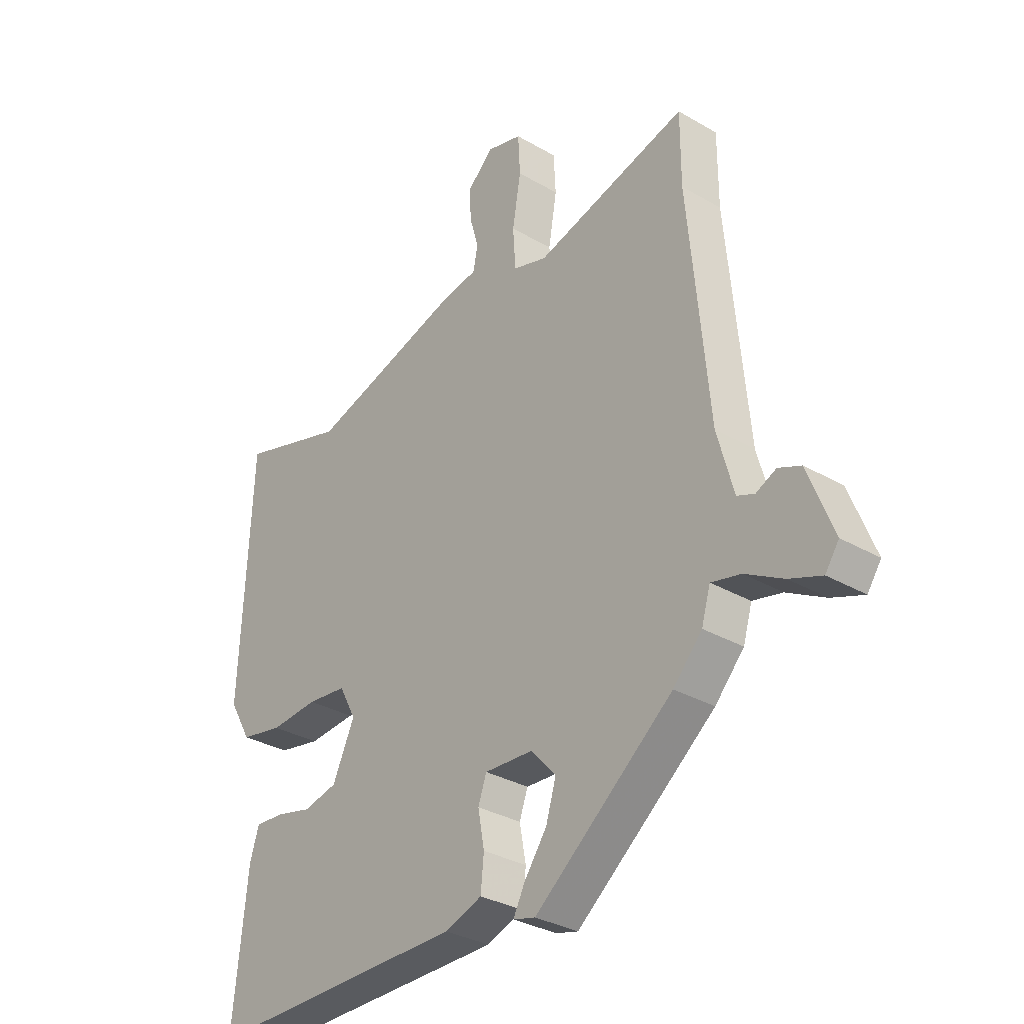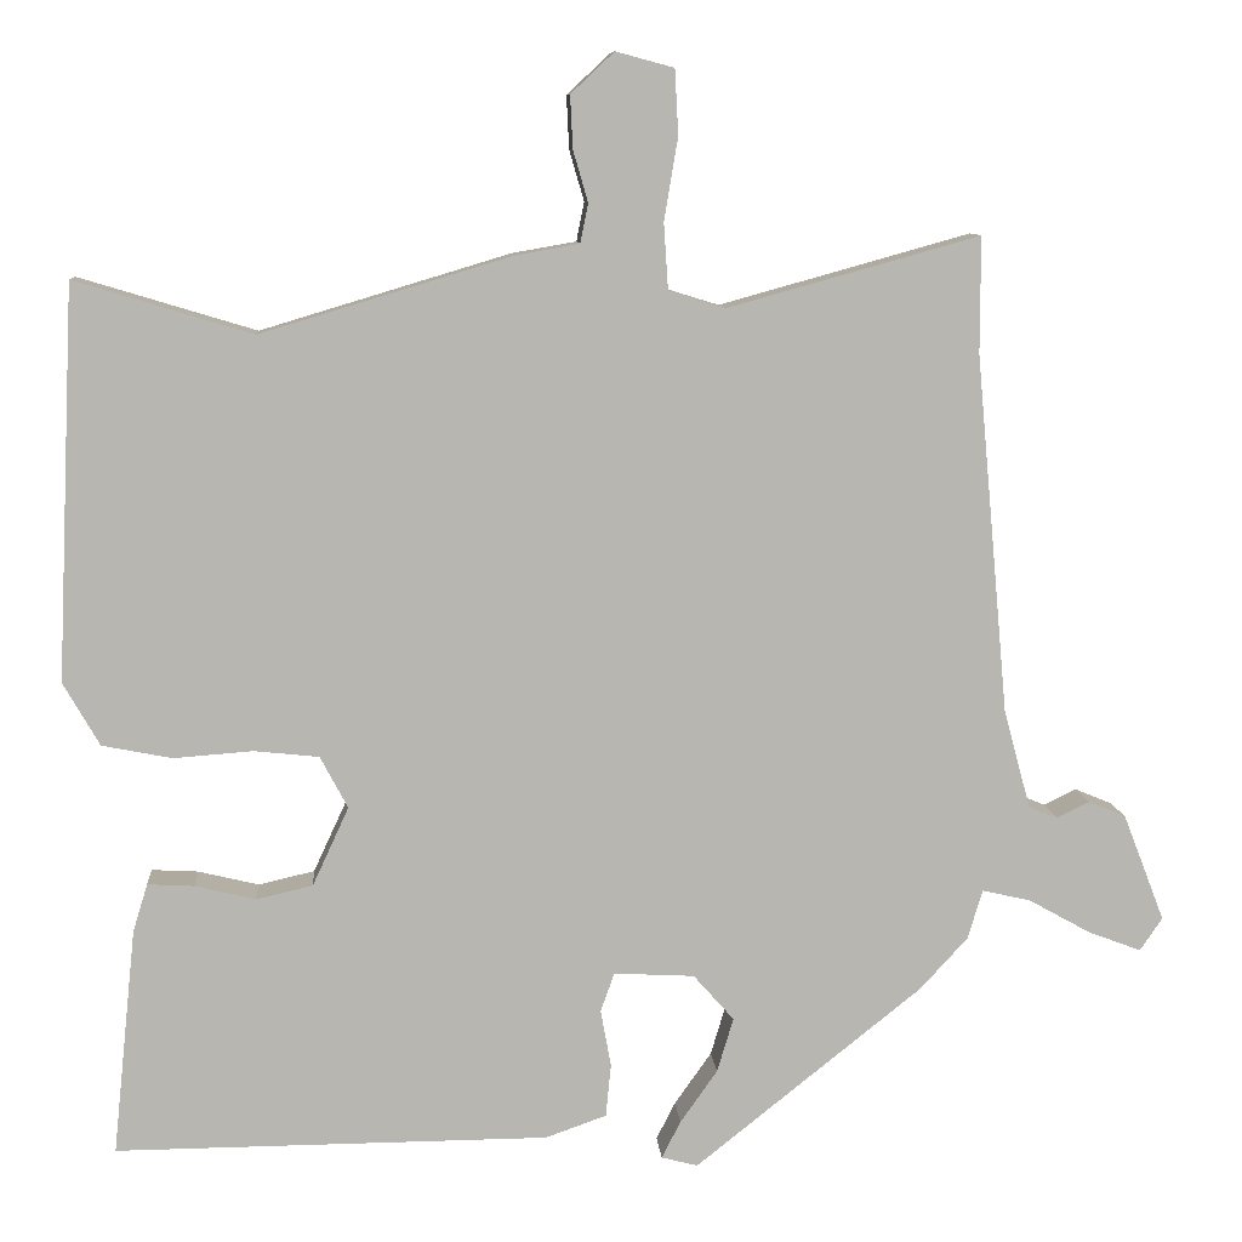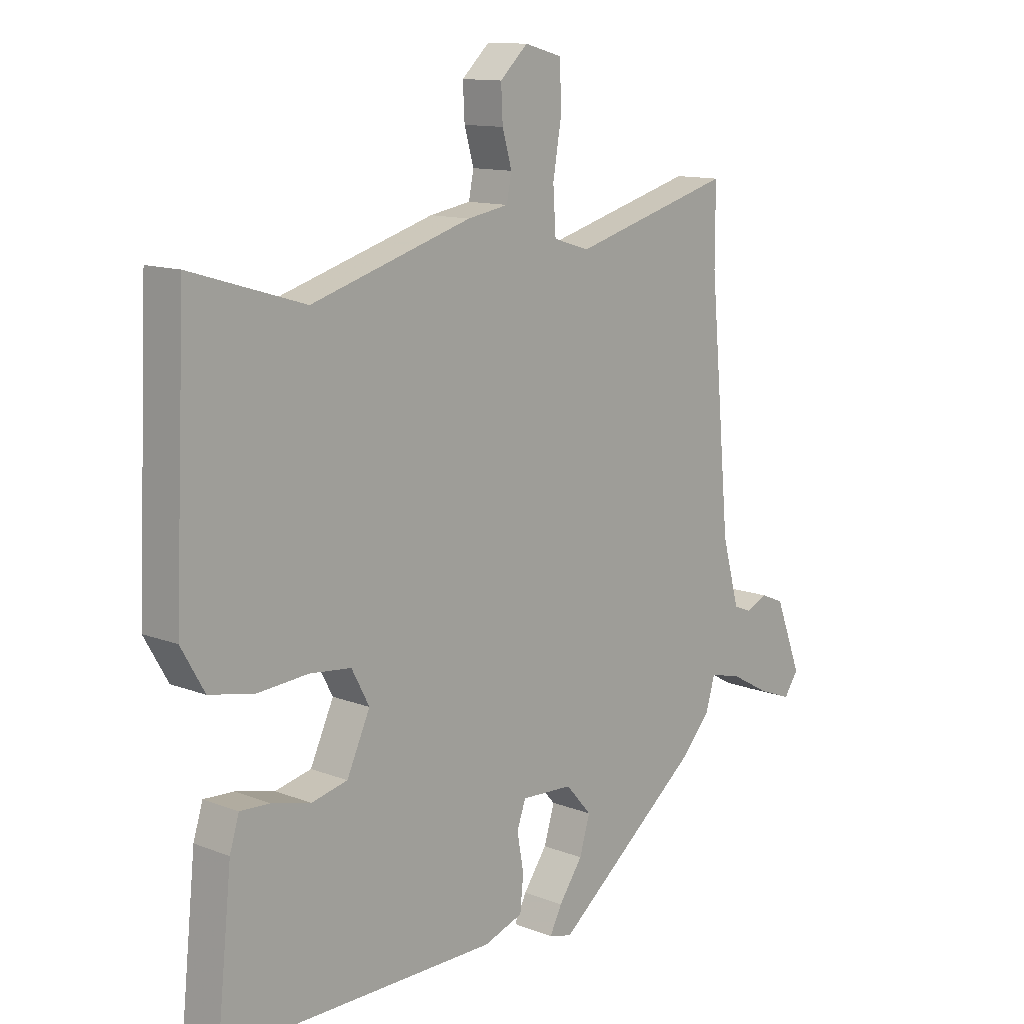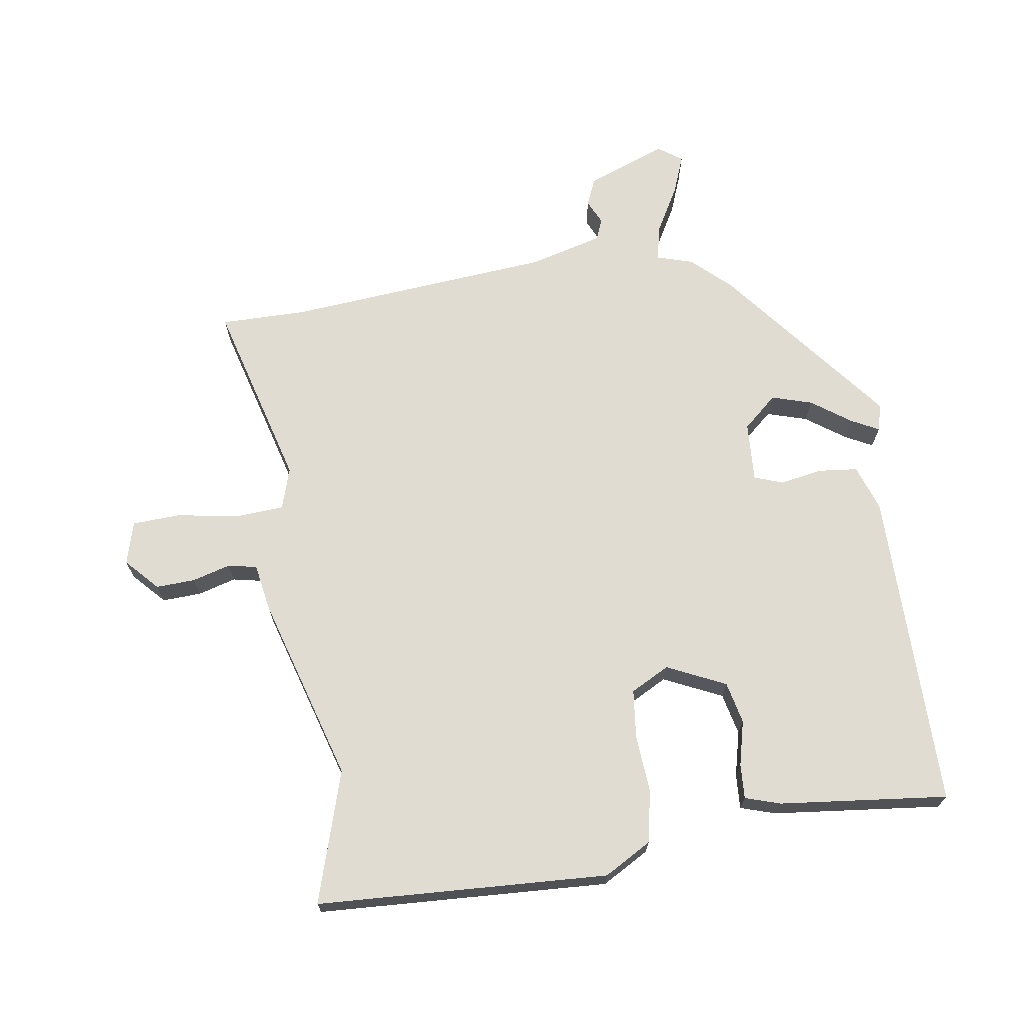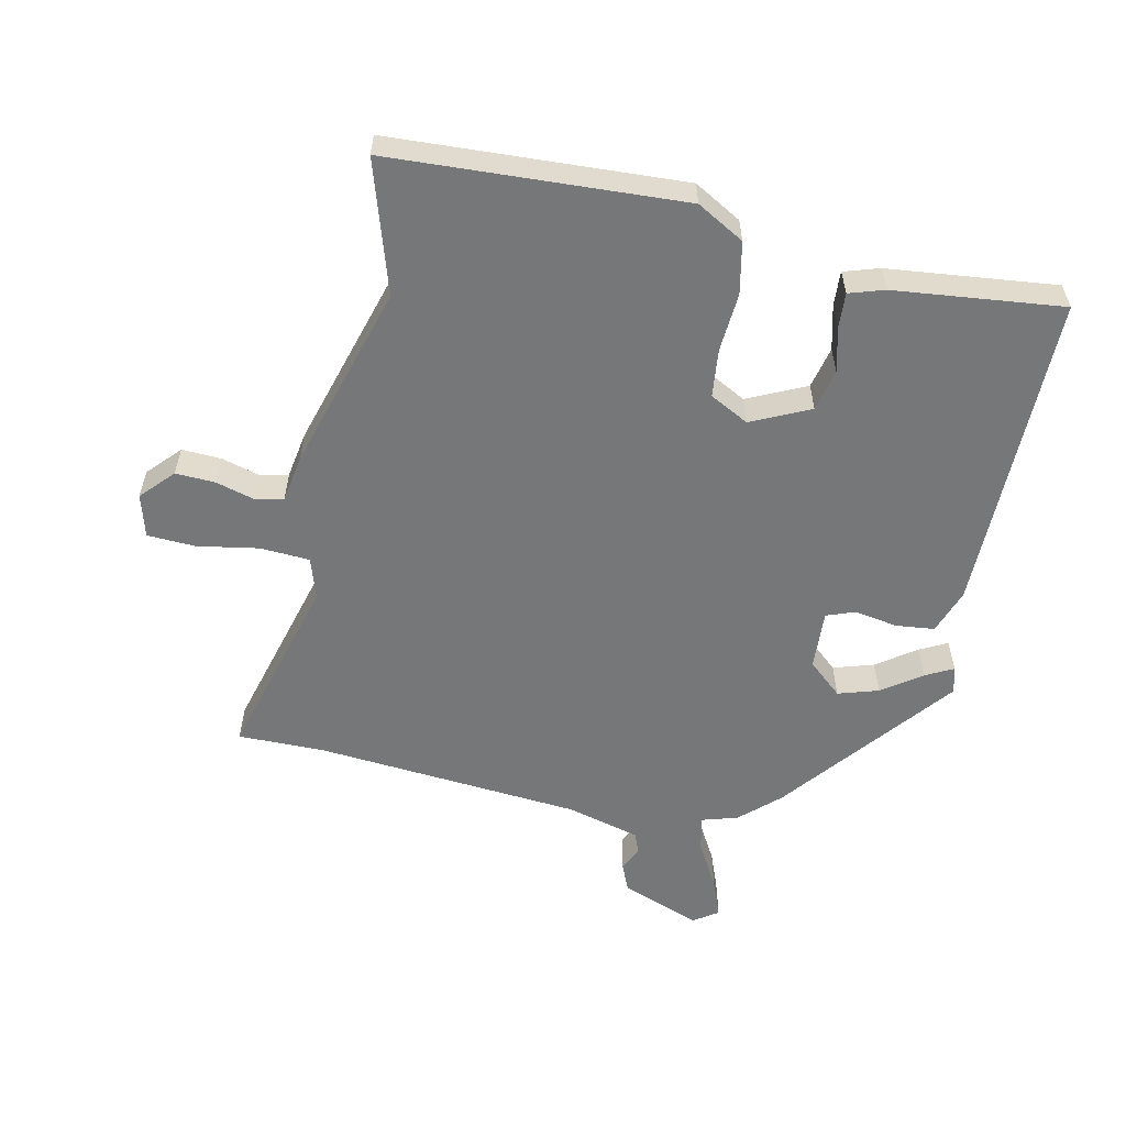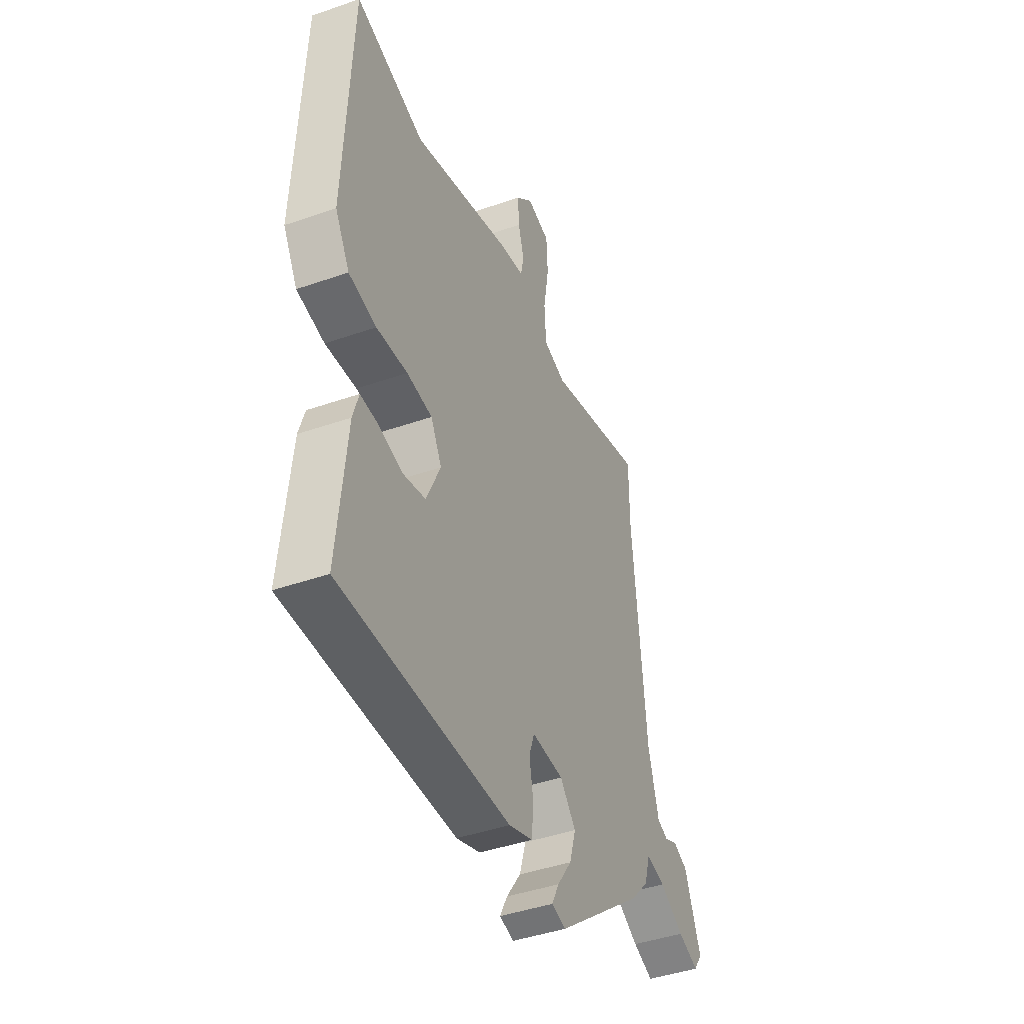
<metadata>
{"format":"obj","ext":"obj","renderer":"f3d","projection":"perspective","resolution":1024,"background":"white","views":[{"elev":-32.0,"azim":-129.3,"up":"+Z"},{"elev":9.1,"azim":175.6,"up":"+Z"},{"elev":12.2,"azim":132.5,"up":"+Z"},{"elev":69.1,"azim":81.7,"up":"+Y"},{"elev":-57.0,"azim":78.2,"up":"+Y"},{"elev":-42.9,"azim":112.6,"up":"+Z"}]}
</metadata>
<code>
v -0.444 0.07 -0.326
v -0.499 0.07 -0.266
v -0.516 0.07 -0.209
v -0.572 0.07 -0.222
v -0.644 0.07 -0.262
v -0.705 0.07 -0.285
v -0.731 0.07 -0.247
v -0.683 0.07 -0.123
v -0.64 0.07 -0.105
v -0.602 0.07 -0.123
v -0.569 0.07 -0.11
v -0.538 0.07 0.004
v -0.5 0.07 0.419
v -0.5 0.07 0.553
v -0.209 0.07 0.472
v -0.144 0.07 0.492
v -0.139 0.07 0.569
v -0.155 0.07 0.664
v -0.151 0.07 0.739
v -0.084 0.07 0.757
v -0.034 0.07 0.71
v -0.037 0.07 0.649
v -0.054 0.07 0.59
v -0.045 0.07 0.545
v 0.029 0.07 0.532
v 0.318 0.07 0.445
v 0.523 0.07 0.507
v 0.544 0.07 0.053
v 0.502 0.07 -0.02
v 0.421 0.07 -0.036
v 0.33 0.07 -0.029
v 0.255 0.07 -0.037
v 0.223 0.07 -0.097
v 0.265 0.07 -0.188
v 0.33 0.07 -0.203
v 0.4 0.07 -0.186
v 0.454 0.07 -0.183
v 0.471 0.07 -0.238
v 0.498 0.07 -0.5
v -0.002 0.07 -0.497
v -0.073 0.07 -0.472
v -0.079 0.07 -0.411
v -0.067 0.07 -0.345
v -0.083 0.07 -0.3
v -0.176 0.07 -0.305
v -0.223 0.07 -0.358
v -0.204 0.07 -0.421
v -0.161 0.07 -0.482
v -0.139 0.07 -0.525
v -0.181 0.07 -0.536
v -0.444 0 -0.326
v -0.499 0 -0.266
v -0.516 0 -0.209
v -0.572 0 -0.222
v -0.644 0 -0.262
v -0.705 0 -0.285
v -0.731 0 -0.247
v -0.683 0 -0.123
v -0.64 0 -0.105
v -0.602 0 -0.123
v -0.569 0 -0.11
v -0.538 0 0.004
v -0.5 0 0.419
v -0.5 0 0.553
v -0.209 0 0.472
v -0.144 0 0.492
v -0.139 0 0.569
v -0.155 0 0.664
v -0.151 0 0.739
v -0.084 0 0.757
v -0.034 0 0.71
v -0.037 0 0.649
v -0.054 0 0.59
v -0.045 0 0.545
v 0.029 0 0.532
v 0.318 0 0.445
v 0.523 0 0.507
v 0.544 0 0.053
v 0.502 0 -0.02
v 0.421 0 -0.036
v 0.33 0 -0.029
v 0.255 0 -0.037
v 0.223 0 -0.097
v 0.265 0 -0.188
v 0.33 0 -0.203
v 0.4 0 -0.186
v 0.454 0 -0.183
v 0.471 0 -0.238
v 0.498 0 -0.5
v -0.002 0 -0.497
v -0.073 0 -0.472
v -0.079 0 -0.411
v -0.067 0 -0.345
v -0.083 0 -0.3
v -0.176 0 -0.305
v -0.223 0 -0.358
v -0.204 0 -0.421
v -0.161 0 -0.482
v -0.139 0 -0.525
v -0.181 0 -0.536
f 47 48 49 50
f 46 47 50 1
f 45 46 1 2
f 44 45 2 3
f 40 41 42 43
f 40 43 44
f 39 40 44
f 38 39 44
f 35 36 37 38
f 34 35 38 44
f 33 34 44 3
f 28 29 30 31
f 26 27 28 31
f 24 25 26 31
f 24 31 32
f 20 21 22 23
f 18 19 20 23
f 17 18 23 24
f 16 17 24 32
f 13 14 15
f 12 13 15
f 11 12 15 16
f 7 8 9 10
f 7 10 11
f 4 5 6 7
f 3 4 7 11
f 16 32 33
f 3 11 16 33
f 100 99 98 97
f 51 100 97 96
f 52 51 96 95
f 53 52 95 94
f 93 92 91 90
f 94 93 90
f 94 90 89
f 94 89 88
f 88 87 86 85
f 94 88 85 84
f 53 94 84 83
f 81 80 79 78
f 81 78 77 76
f 81 76 75 74
f 82 81 74
f 73 72 71 70
f 73 70 69 68
f 74 73 68 67
f 82 74 67 66
f 65 64 63
f 65 63 62
f 66 65 62 61
f 60 59 58 57
f 61 60 57
f 57 56 55 54
f 61 57 54 53
f 83 82 66
f 83 66 61 53
f 1 51 52 2
f 2 52 53 3
f 3 53 54 4
f 4 54 55 5
f 5 55 56 6
f 6 56 57 7
f 7 57 58 8
f 8 58 59 9
f 9 59 60 10
f 10 60 61 11
f 11 61 62 12
f 12 62 63 13
f 13 63 64 14
f 14 64 65 15
f 15 65 66 16
f 16 66 67 17
f 17 67 68 18
f 18 68 69 19
f 19 69 70 20
f 20 70 71 21
f 21 71 72 22
f 22 72 73 23
f 23 73 74 24
f 24 74 75 25
f 25 75 76 26
f 26 76 77 27
f 27 77 78 28
f 28 78 79 29
f 29 79 80 30
f 30 80 81 31
f 31 81 82 32
f 32 82 83 33
f 33 83 84 34
f 34 84 85 35
f 35 85 86 36
f 36 86 87 37
f 37 87 88 38
f 38 88 89 39
f 39 89 90 40
f 40 90 91 41
f 41 91 92 42
f 42 92 93 43
f 43 93 94 44
f 44 94 95 45
f 45 95 96 46
f 46 96 97 47
f 47 97 98 48
f 48 98 99 49
f 49 99 100 50
f 50 100 51 1

</code>
